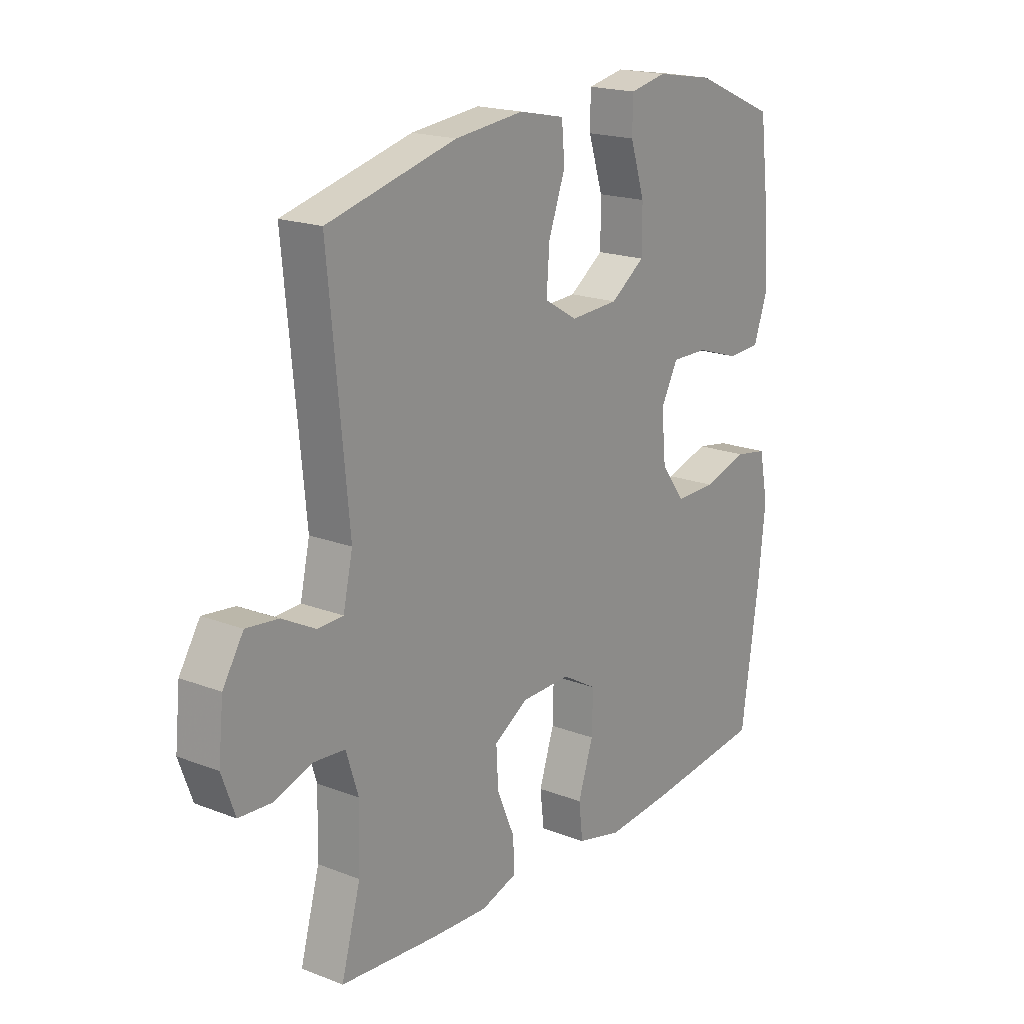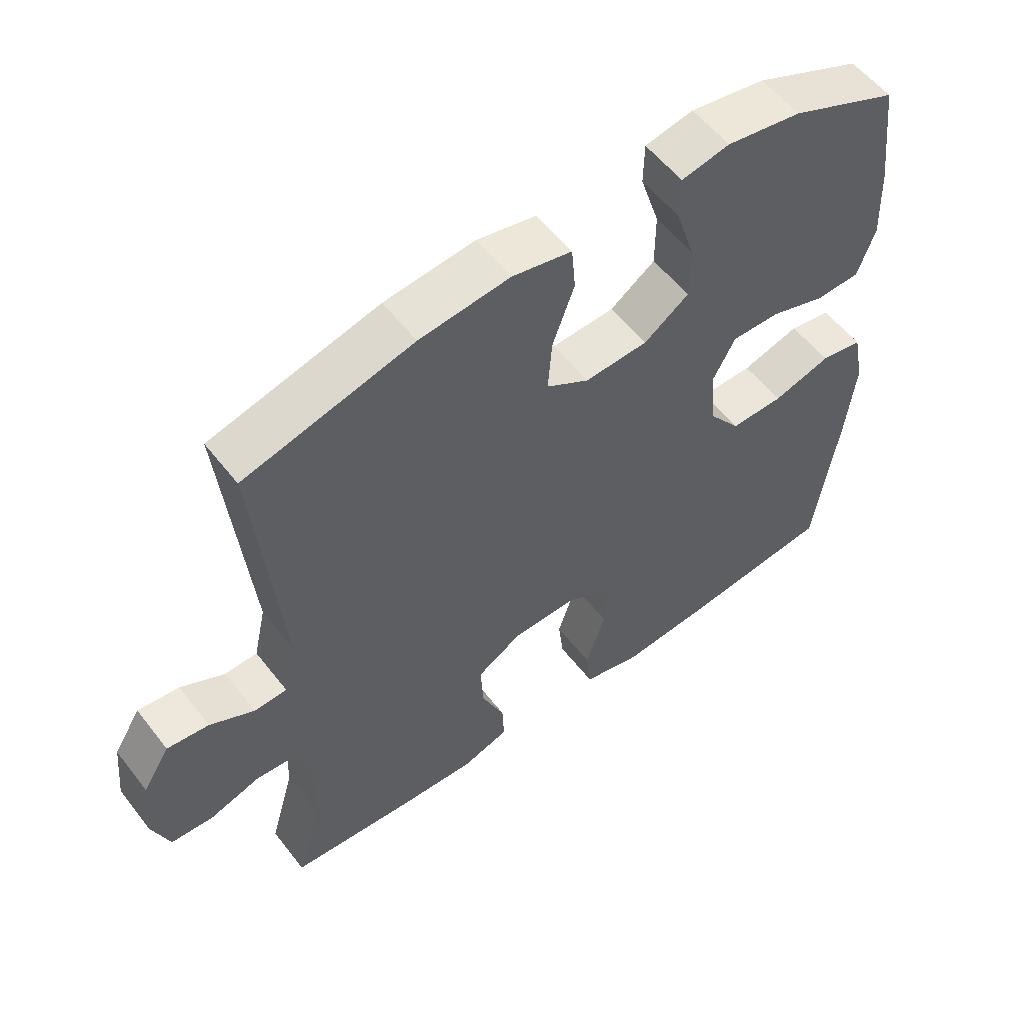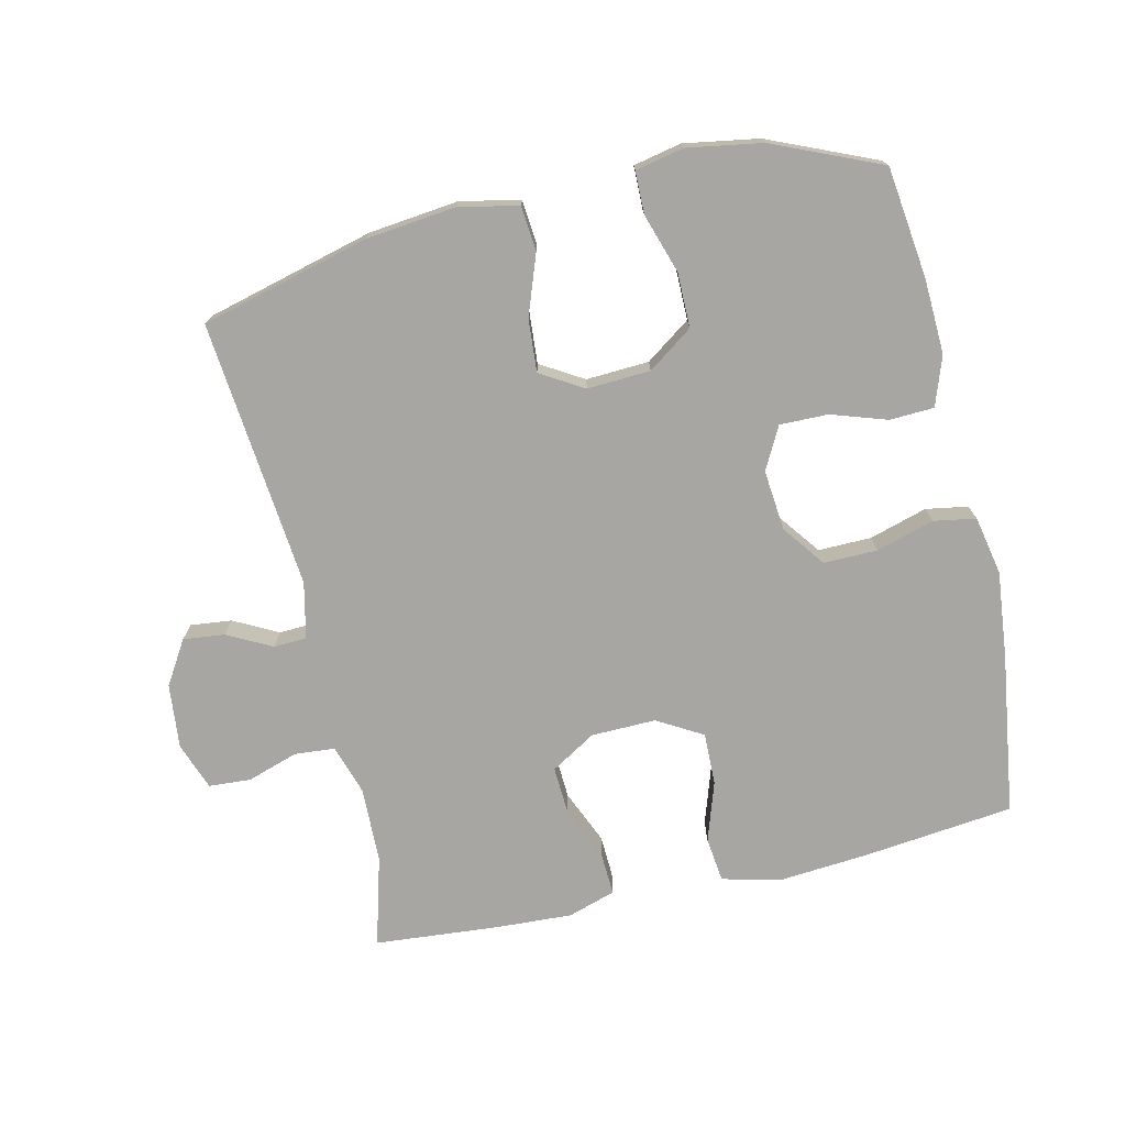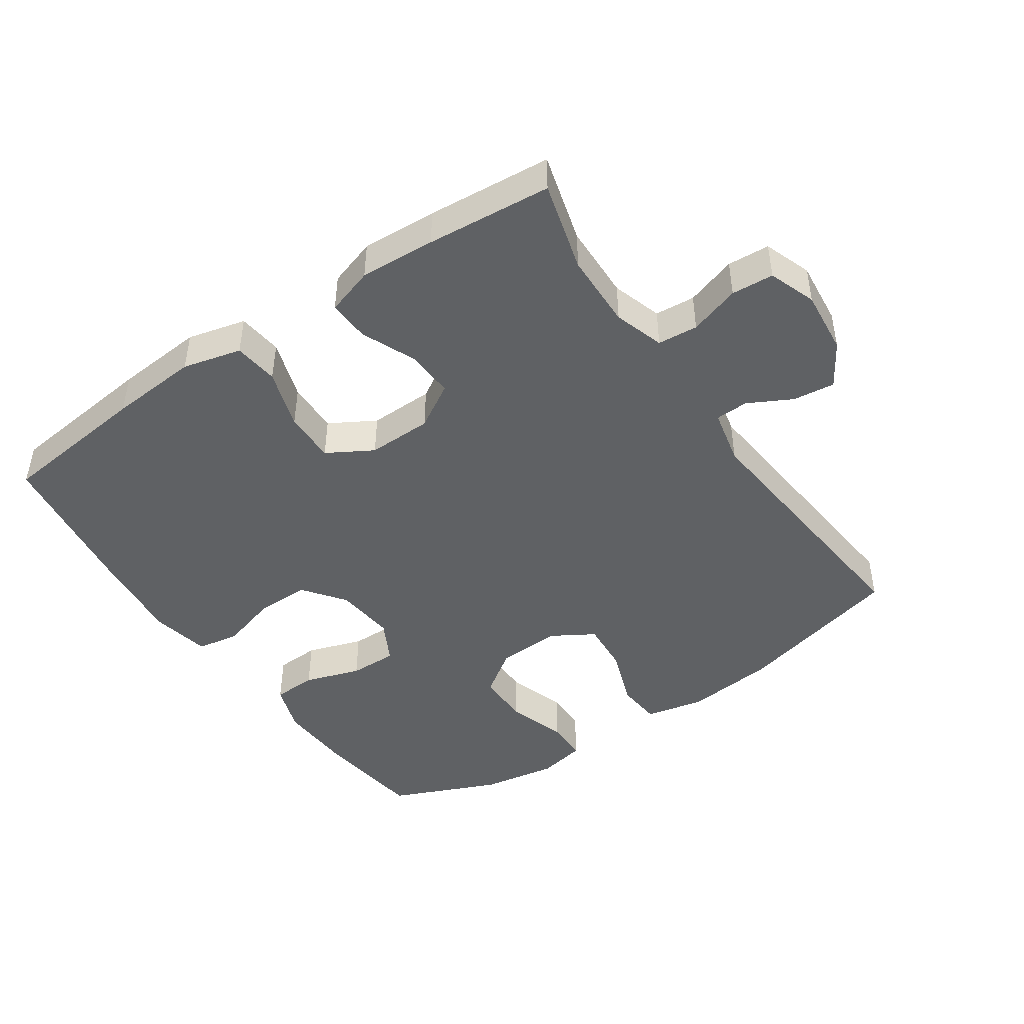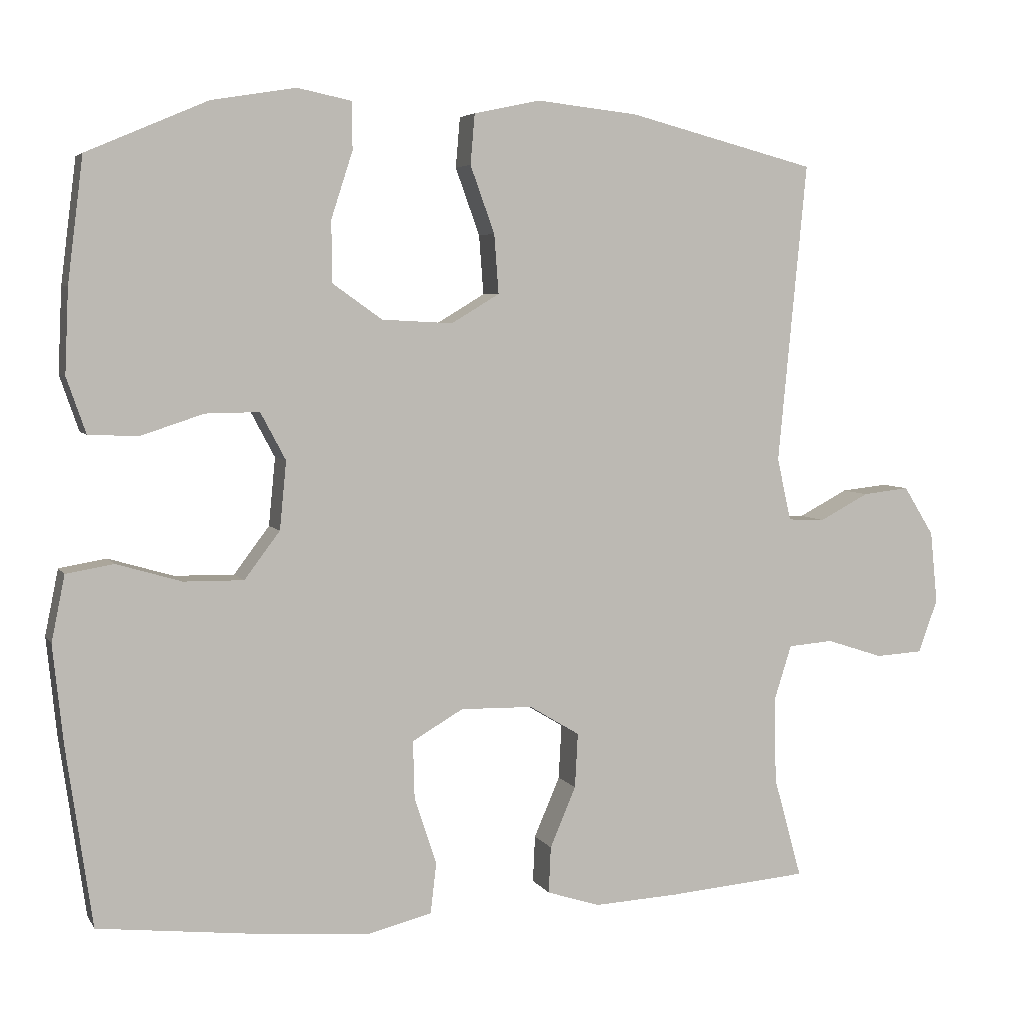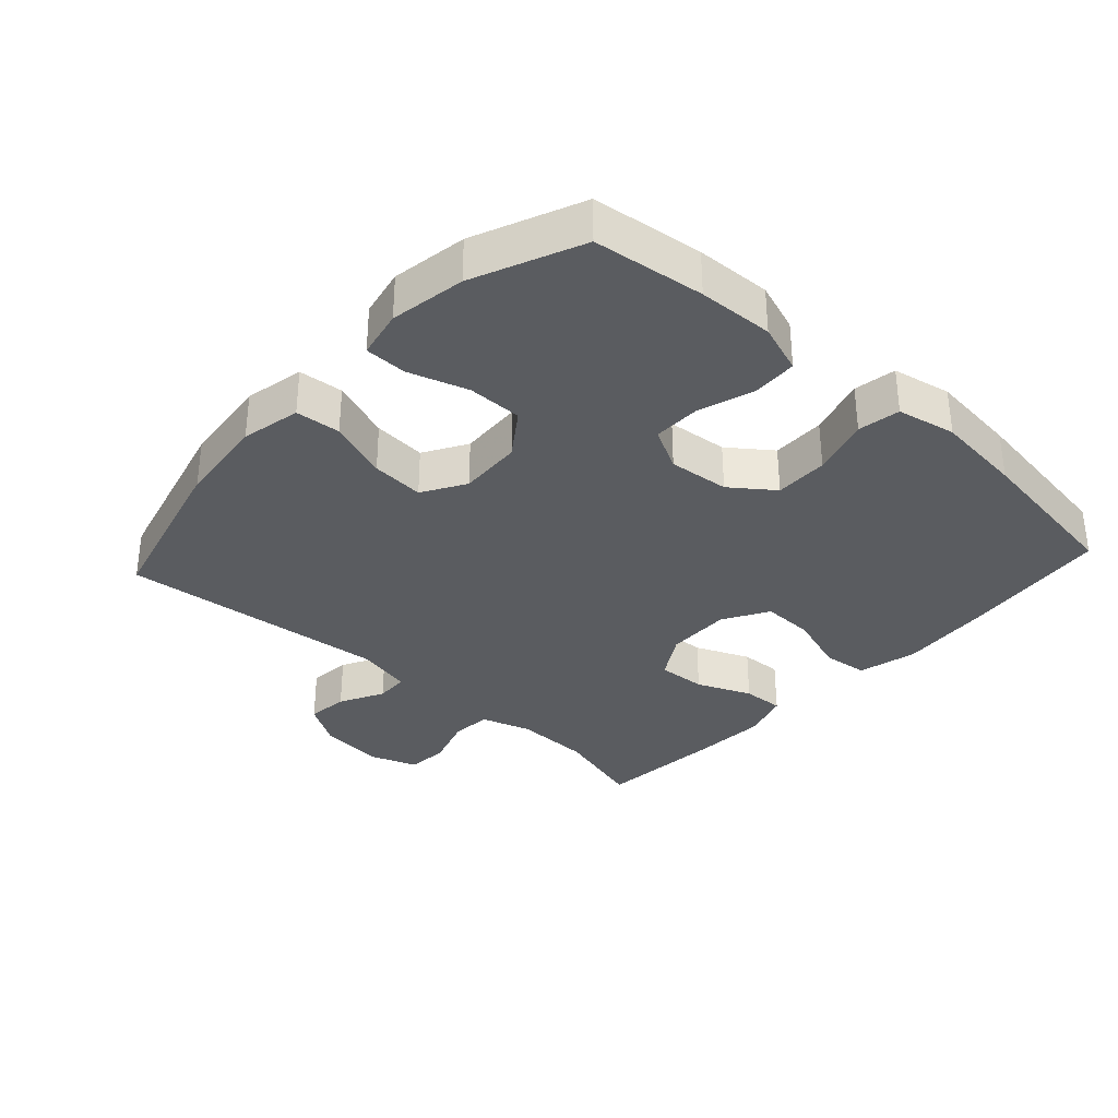
<metadata>
{"format":"obj","ext":"obj","renderer":"f3d","projection":"perspective","resolution":1024,"background":"white","views":[{"elev":18.9,"azim":-53.7,"up":"+Z"},{"elev":55.9,"azim":-37.3,"up":"+Z"},{"elev":-74.0,"azim":13.0,"up":"+Y"},{"elev":-45.4,"azim":-145.7,"up":"+Y"},{"elev":4.9,"azim":162.4,"up":"+Z"},{"elev":-33.6,"azim":47.6,"up":"+Y"}]}
</metadata>
<code>
v -0.5 0.07 0.5
v -0.245 0.07 0.566
v -0.108 0.07 0.581
v -0.018 0.07 0.562
v -0.012 0.07 0.494
v -0.045 0.07 0.403
v -0.051 0.07 0.323
v 0.014 0.07 0.284
v 0.11 0.07 0.289
v 0.178 0.07 0.337
v 0.178 0.07 0.42
v 0.149 0.07 0.51
v 0.15 0.07 0.574
v 0.223 0.07 0.589
v 0.337 0.07 0.57
v 0.5 0.07 0.5
v 0.521 0.07 0.332
v 0.526 0.07 0.218
v 0.5 0.07 0.143
v 0.433 0.07 0.14
v 0.348 0.07 0.168
v 0.275 0.07 0.169
v 0.241 0.07 0.105
v 0.25 0.07 0.013
v 0.298 0.07 -0.051
v 0.379 0.07 -0.05
v 0.467 0.07 -0.024
v 0.531 0.07 -0.035
v 0.549 0.07 -0.124
v 0.535 0.07 -0.257
v 0.5 0.07 -0.5
v 0.27 0.07 -0.526
v 0.135 0.07 -0.537
v 0.046 0.07 -0.515
v 0.038 0.07 -0.447
v 0.068 0.07 -0.356
v 0.07 0.07 -0.277
v 0.001 0.07 -0.237
v -0.097 0.07 -0.239
v -0.165 0.07 -0.28
v -0.161 0.07 -0.354
v -0.126 0.07 -0.436
v -0.123 0.07 -0.499
v -0.195 0.07 -0.522
v -0.31 0.07 -0.516
v -0.5 0.07 -0.5
v -0.462 0.07 -0.363
v -0.459 0.07 -0.248
v -0.483 0.07 -0.172
v -0.544 0.07 -0.167
v -0.621 0.07 -0.192
v -0.685 0.07 -0.188
v -0.711 0.07 -0.116
v -0.701 0.07 -0.018
v -0.66 0.07 0.048
v -0.597 0.07 0.041
v -0.53 0.07 0.006
v -0.48 0.07 0.008
v -0.461 0.07 0.093
v -0.5 0 0.5
v -0.245 0 0.566
v -0.108 0 0.581
v -0.018 0 0.562
v -0.012 0 0.494
v -0.045 0 0.403
v -0.051 0 0.323
v 0.014 0 0.284
v 0.11 0 0.289
v 0.178 0 0.337
v 0.178 0 0.42
v 0.149 0 0.51
v 0.15 0 0.574
v 0.223 0 0.589
v 0.337 0 0.57
v 0.5 0 0.5
v 0.521 0 0.332
v 0.526 0 0.218
v 0.5 0 0.143
v 0.433 0 0.14
v 0.348 0 0.168
v 0.275 0 0.169
v 0.241 0 0.105
v 0.25 0 0.013
v 0.298 0 -0.051
v 0.379 0 -0.05
v 0.467 0 -0.024
v 0.531 0 -0.035
v 0.549 0 -0.124
v 0.535 0 -0.257
v 0.5 0 -0.5
v 0.27 0 -0.526
v 0.135 0 -0.537
v 0.046 0 -0.515
v 0.038 0 -0.447
v 0.068 0 -0.356
v 0.07 0 -0.277
v 0.001 0 -0.237
v -0.097 0 -0.239
v -0.165 0 -0.28
v -0.161 0 -0.354
v -0.126 0 -0.436
v -0.123 0 -0.499
v -0.195 0 -0.522
v -0.31 0 -0.516
v -0.5 0 -0.5
v -0.462 0 -0.363
v -0.459 0 -0.248
v -0.483 0 -0.172
v -0.544 0 -0.167
v -0.621 0 -0.192
v -0.685 0 -0.188
v -0.711 0 -0.116
v -0.701 0 -0.018
v -0.66 0 0.048
v -0.597 0 0.041
v -0.53 0 0.006
v -0.48 0 0.008
v -0.461 0 0.093
f 54 55 56 57
f 54 57 58
f 53 54 58
f 50 51 52 53
f 49 50 53 58
f 48 49 58 59
f 44 45 46 47
f 44 47 48
f 41 42 43 44
f 40 41 44 48
f 39 40 48 59
f 33 34 35 36
f 33 36 37
f 32 33 37
f 31 32 37
f 30 31 37 38
f 26 27 28 29
f 25 26 29 30
f 18 19 20 21
f 18 21 22
f 17 18 22
f 16 17 22
f 15 16 22
f 14 15 22 23
f 11 12 13 14
f 10 11 14 23
f 3 4 5 6
f 3 6 7
f 2 3 7
f 1 2 7
f 38 39 59 1
f 25 30 38 1
f 9 10 23 24
f 8 9 24
f 8 24 25
f 1 7 8 25
f 116 115 114 113
f 117 116 113
f 117 113 112
f 112 111 110 109
f 117 112 109 108
f 118 117 108 107
f 106 105 104 103
f 107 106 103
f 103 102 101 100
f 107 103 100 99
f 118 107 99 98
f 95 94 93 92
f 96 95 92
f 96 92 91
f 96 91 90
f 97 96 90 89
f 88 87 86 85
f 89 88 85 84
f 80 79 78 77
f 81 80 77
f 81 77 76
f 81 76 75
f 81 75 74
f 82 81 74 73
f 73 72 71 70
f 82 73 70 69
f 65 64 63 62
f 66 65 62
f 66 62 61
f 66 61 60
f 60 118 98 97
f 60 97 89 84
f 83 82 69 68
f 83 68 67
f 84 83 67
f 84 67 66 60
f 1 60 61 2
f 2 61 62 3
f 3 62 63 4
f 4 63 64 5
f 5 64 65 6
f 6 65 66 7
f 7 66 67 8
f 8 67 68 9
f 9 68 69 10
f 10 69 70 11
f 11 70 71 12
f 12 71 72 13
f 13 72 73 14
f 14 73 74 15
f 15 74 75 16
f 16 75 76 17
f 17 76 77 18
f 18 77 78 19
f 19 78 79 20
f 20 79 80 21
f 21 80 81 22
f 22 81 82 23
f 23 82 83 24
f 24 83 84 25
f 25 84 85 26
f 26 85 86 27
f 27 86 87 28
f 28 87 88 29
f 29 88 89 30
f 30 89 90 31
f 31 90 91 32
f 32 91 92 33
f 33 92 93 34
f 34 93 94 35
f 35 94 95 36
f 36 95 96 37
f 37 96 97 38
f 38 97 98 39
f 39 98 99 40
f 40 99 100 41
f 41 100 101 42
f 42 101 102 43
f 43 102 103 44
f 44 103 104 45
f 45 104 105 46
f 46 105 106 47
f 47 106 107 48
f 48 107 108 49
f 49 108 109 50
f 50 109 110 51
f 51 110 111 52
f 52 111 112 53
f 53 112 113 54
f 54 113 114 55
f 55 114 115 56
f 56 115 116 57
f 57 116 117 58
f 58 117 118 59
f 59 118 60 1

</code>
